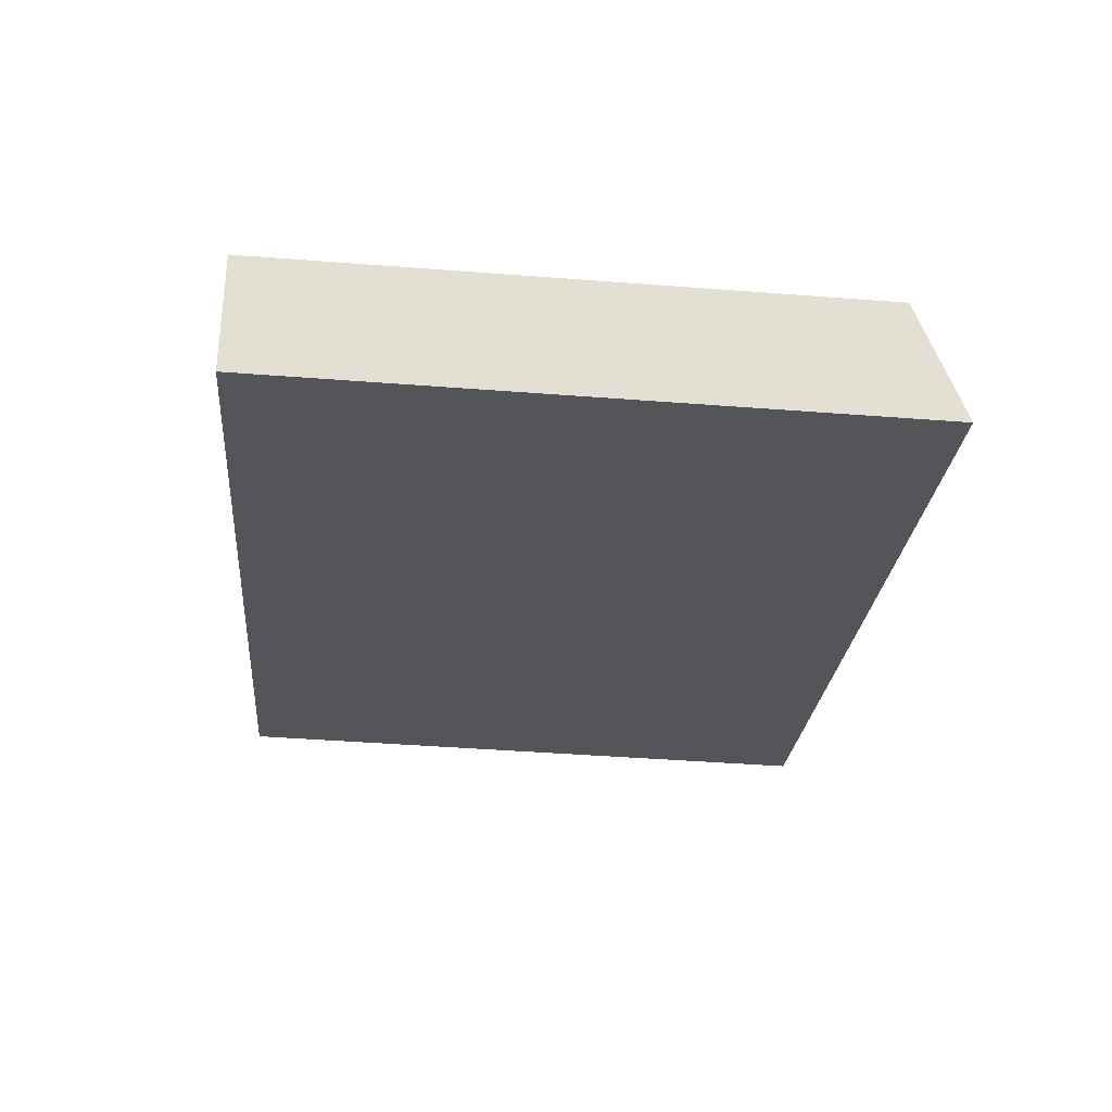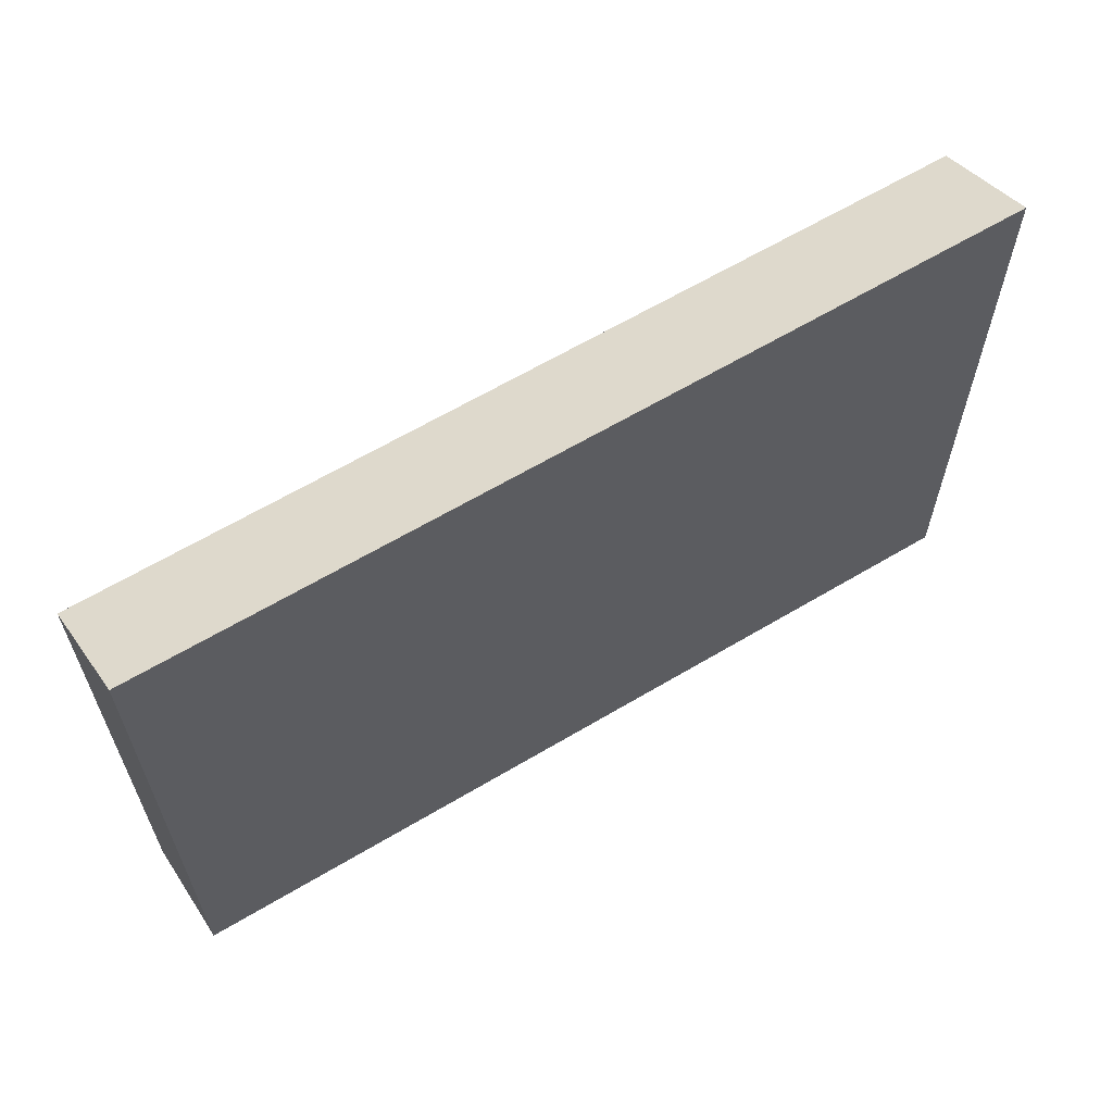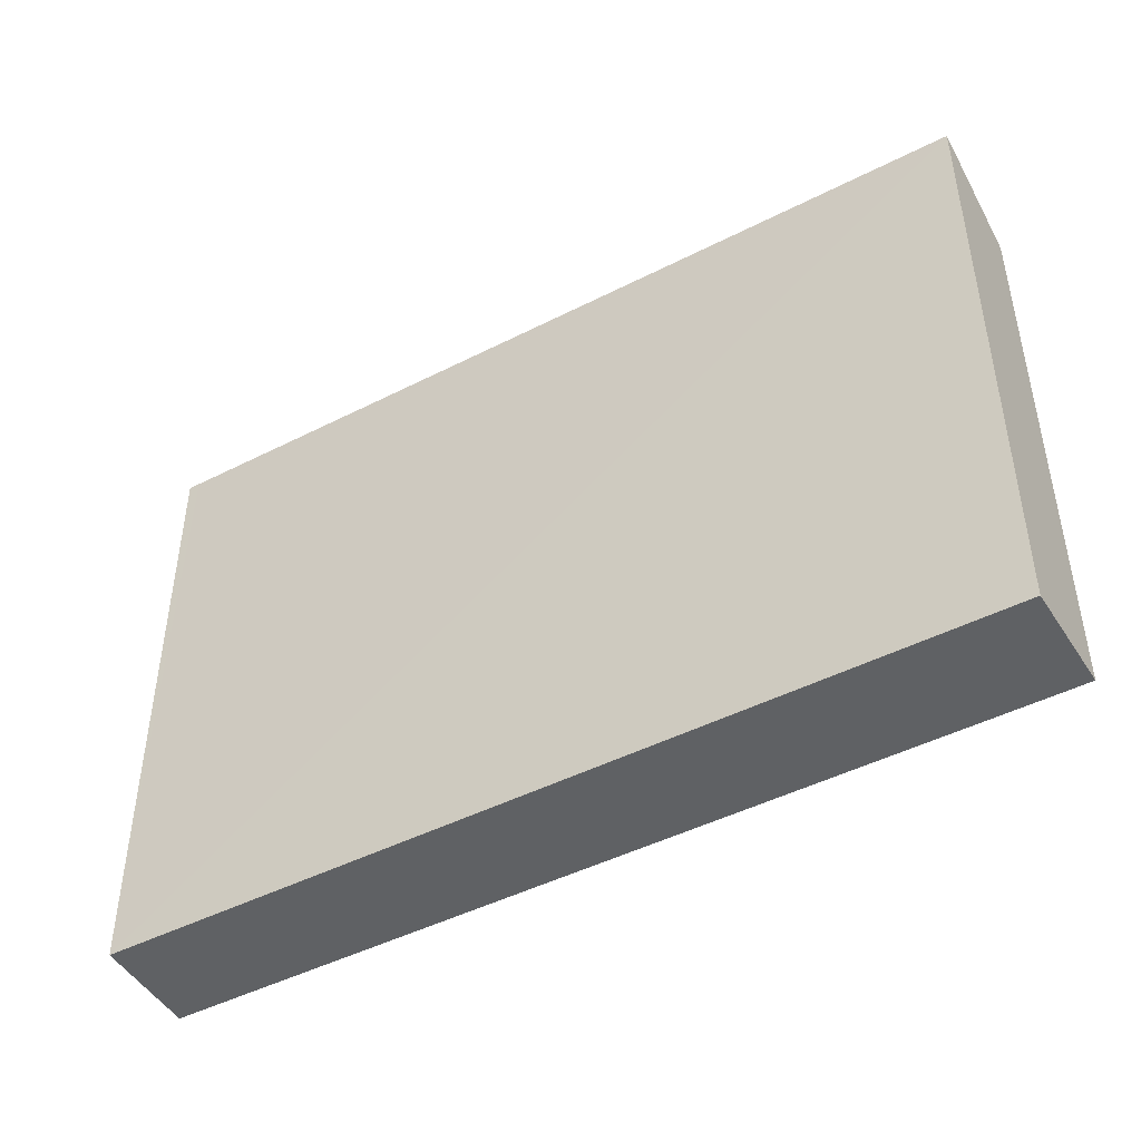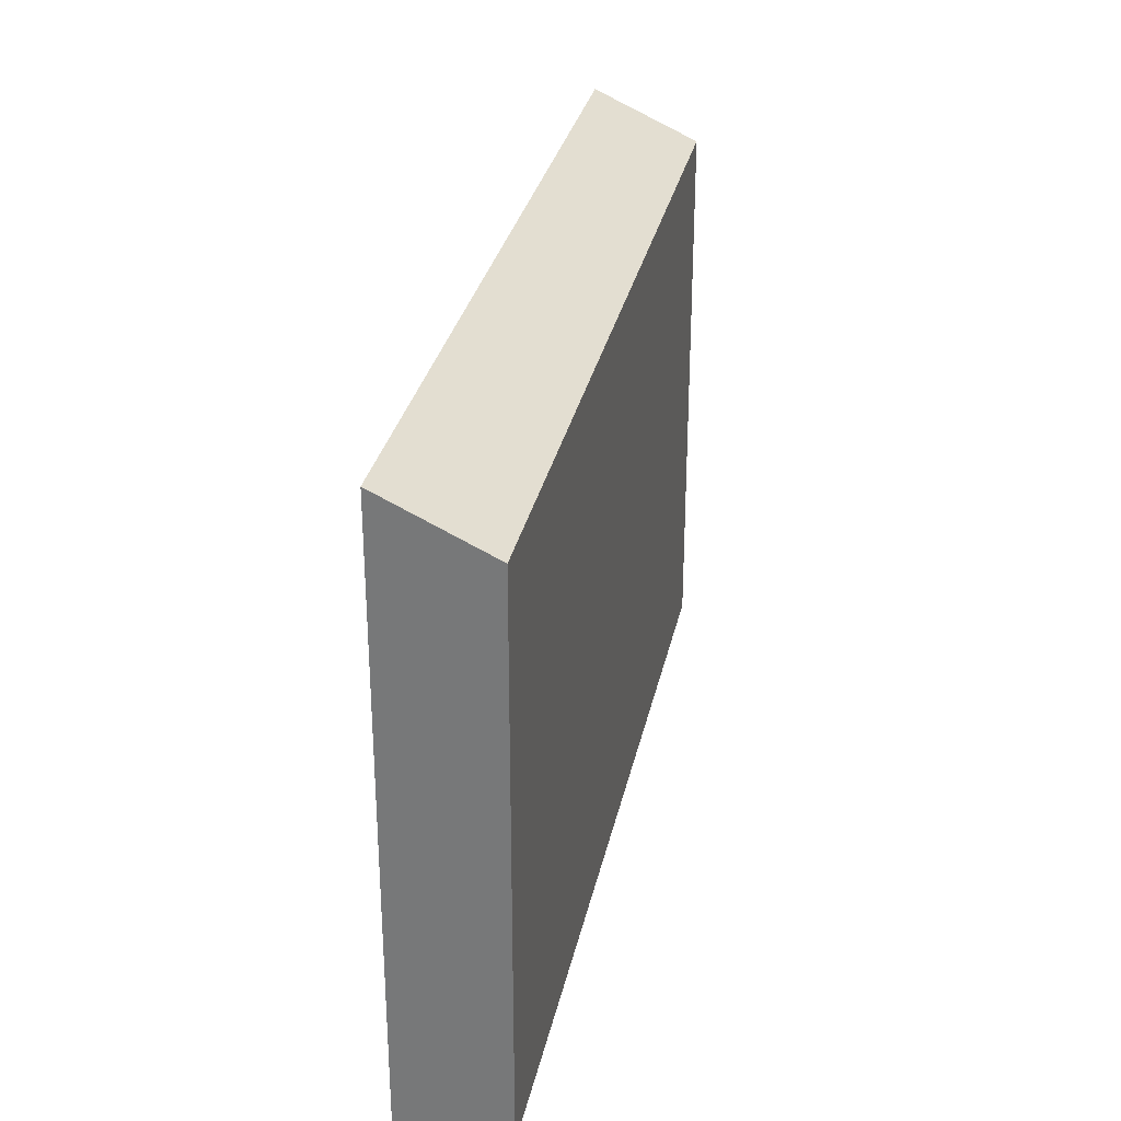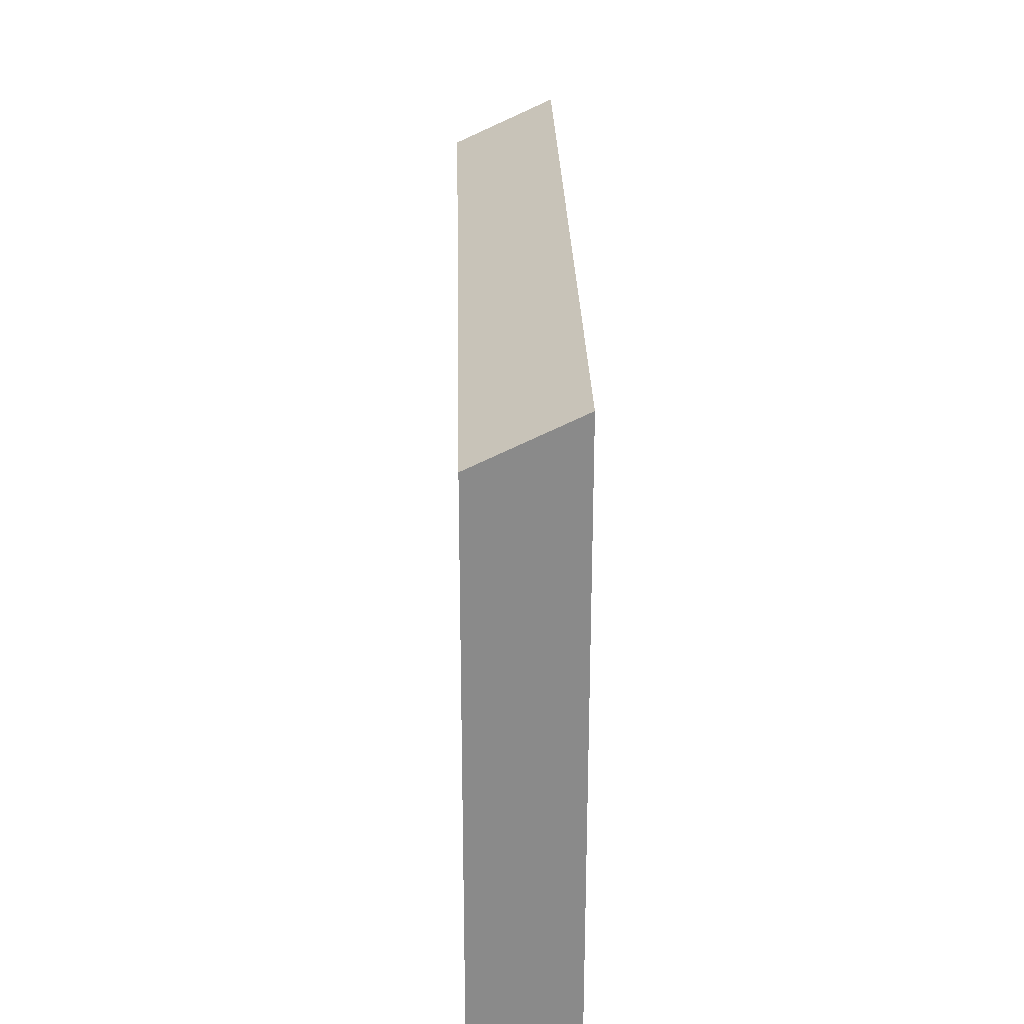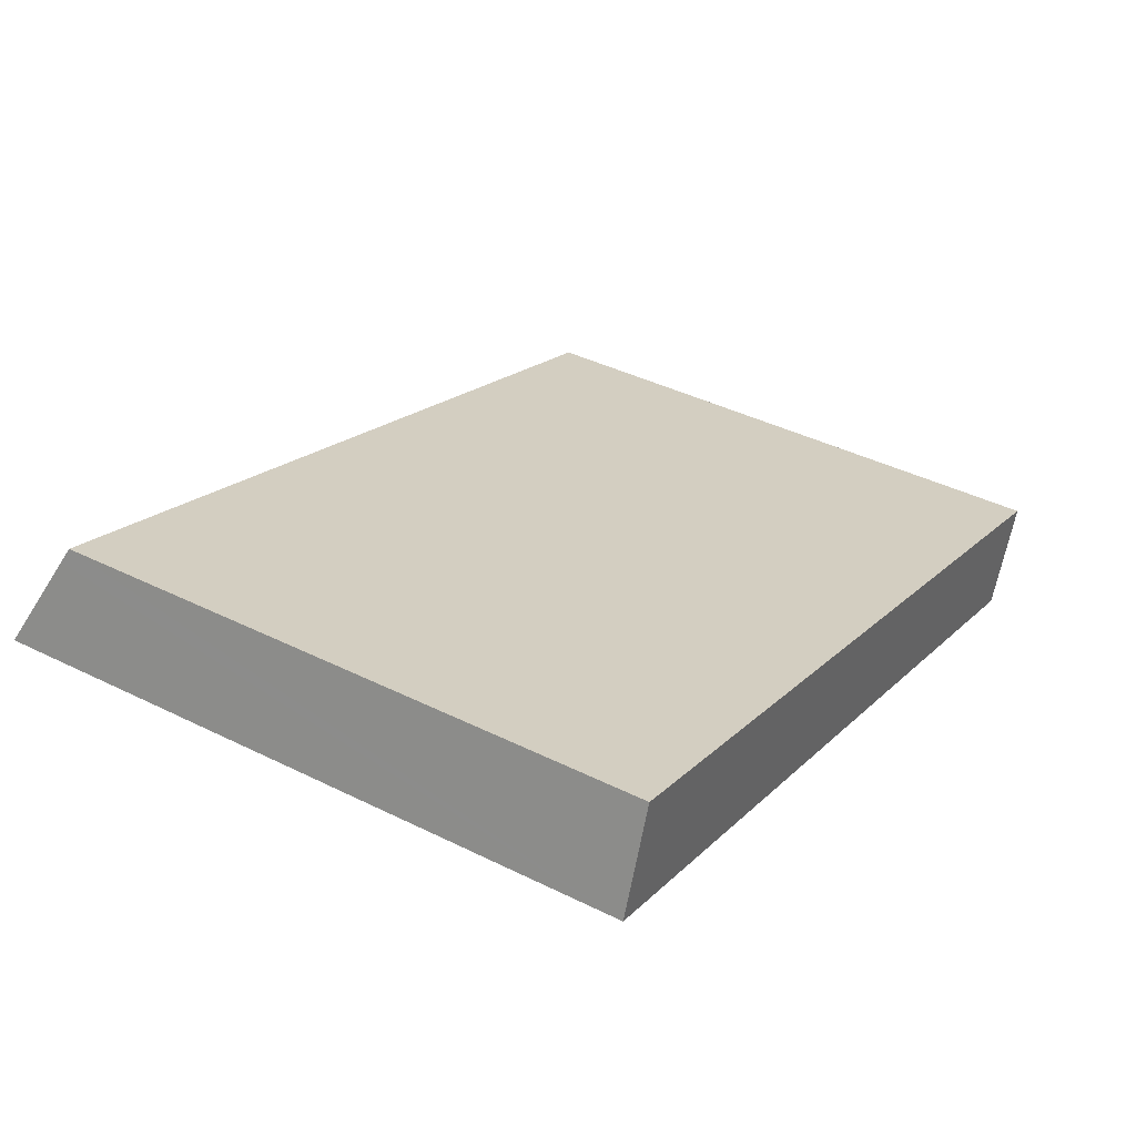
<metadata>
{"format":"obj","ext":"obj","renderer":"f3d","projection":"perspective","resolution":1024,"background":"white","views":[{"elev":-44.7,"azim":84.9,"up":"+Z"},{"elev":63.0,"azim":169.4,"up":"+Y"},{"elev":-46.2,"azim":-129.2,"up":"+Y"},{"elev":30.4,"azim":-57.7,"up":"+Y"},{"elev":26.7,"azim":109.2,"up":"+Y"},{"elev":41.5,"azim":-59.1,"up":"+Z"}]}
</metadata>
<code>
v  16.99 12.89 -6.361
v  18.08 11.84 -4.373
v  17.22 12.89 -6.448
v  0 12.9 7.898e-16
v  0.656 11.99 1.822
v  0.765 11.84 2.124
v  17.22 3.948e-16 -6.448
v  0 0 0
v  16.99 3.895e-16 -6.361
v  0.765 -1.301e-16 2.124
v  0.656 -1.116e-16 1.822
v  18.08 2.678e-16 -4.373
g defaultobject
f 1 2 3
f 2 1 4
f 2 4 5
f 2 5 6
f 7 1 3
f 1 7 4
f 4 7 8
f 8 7 9
f 8 5 4
f 5 8 6
f 6 8 10
f 10 8 11
f 10 2 6
f 2 10 12
f 2 7 3
f 7 2 12
f 9 11 8
f 11 9 10
f 10 9 12
f 12 9 7

</code>
